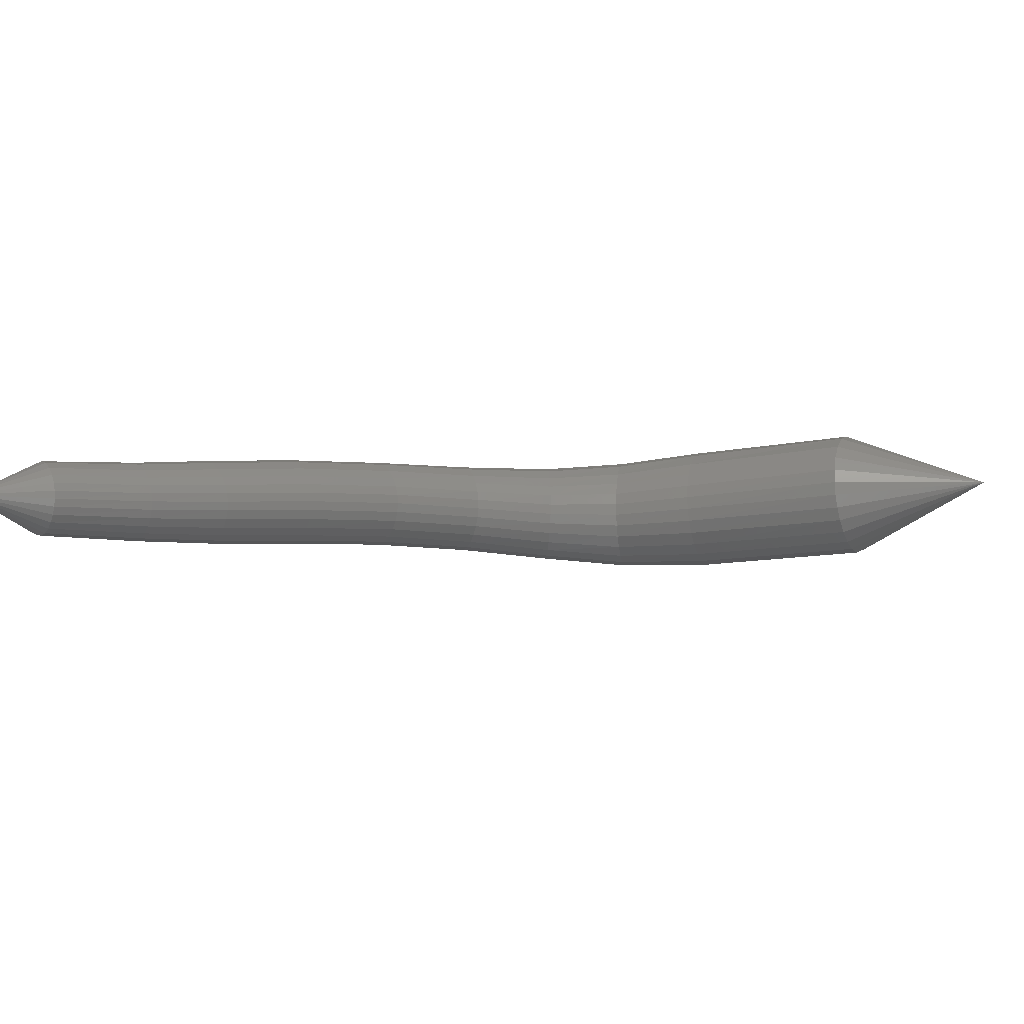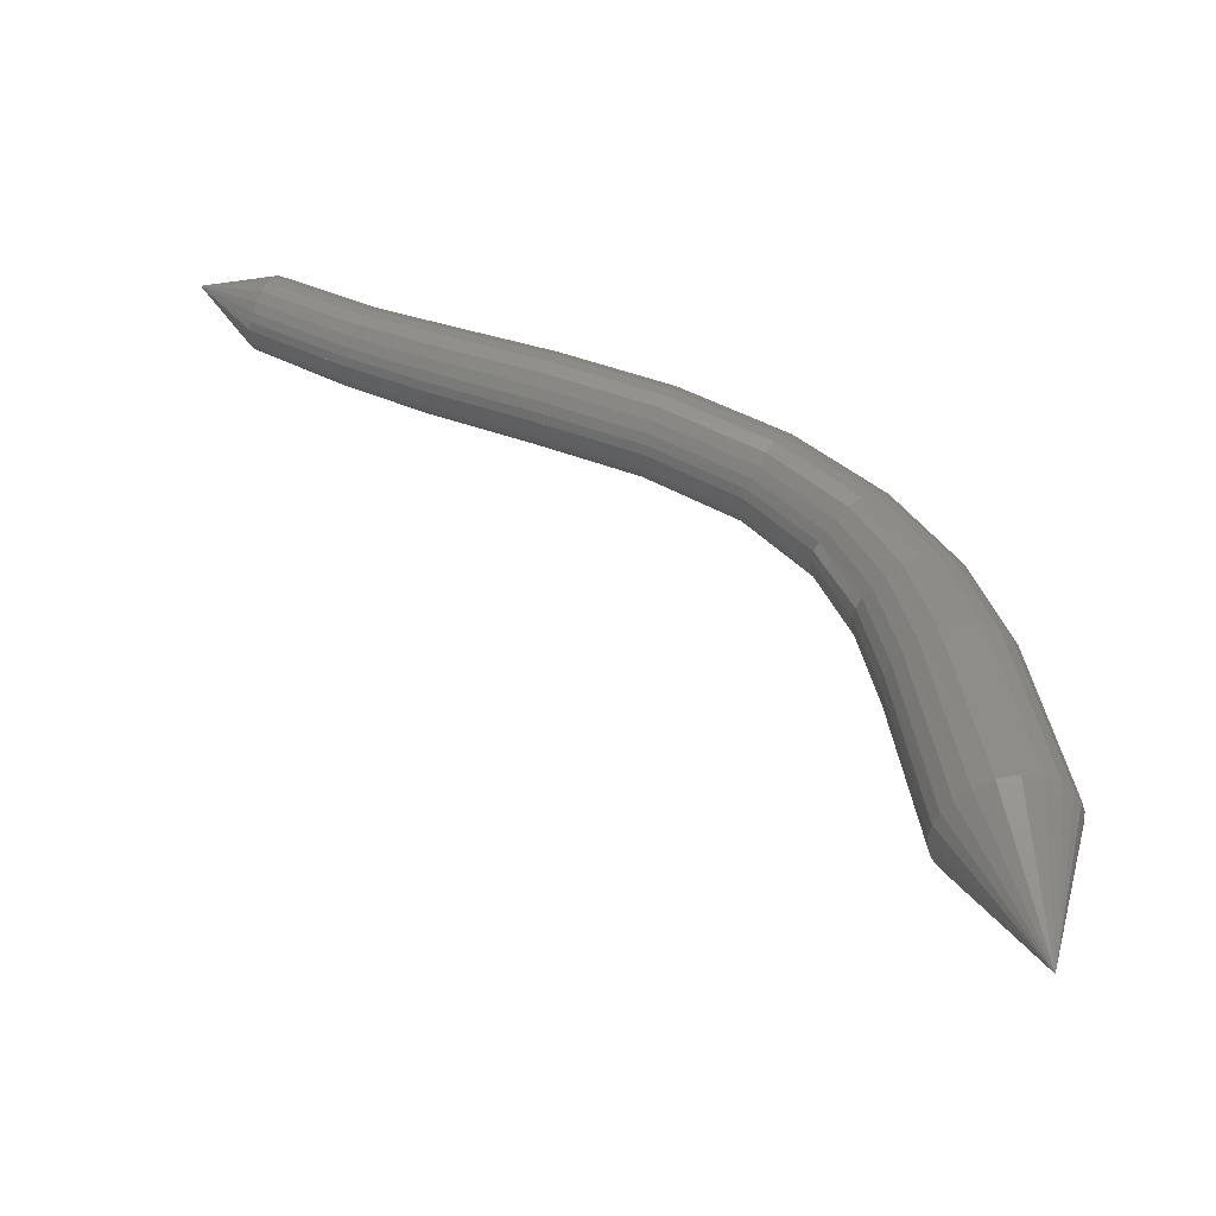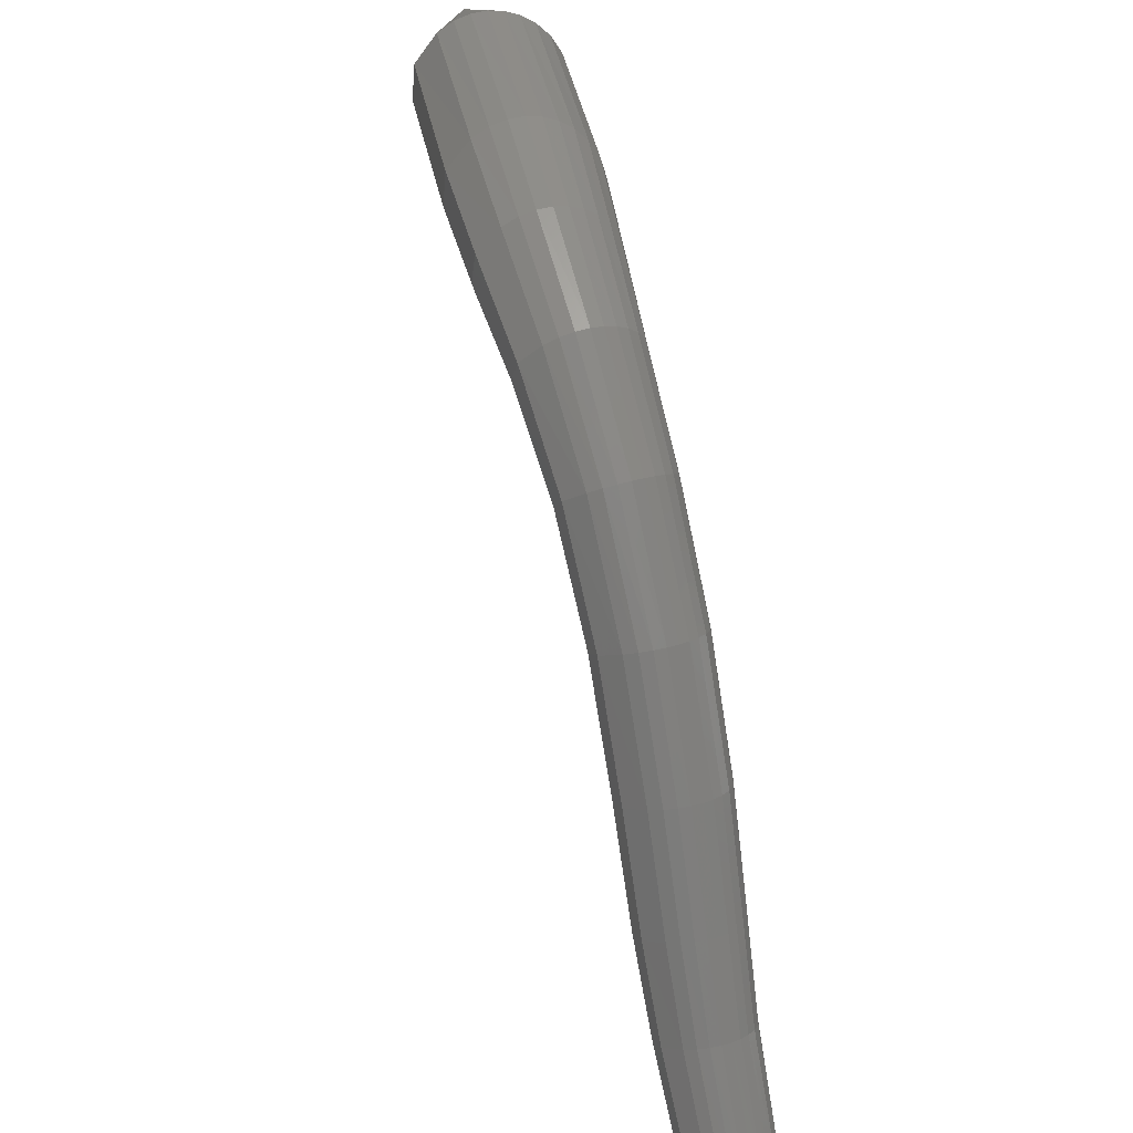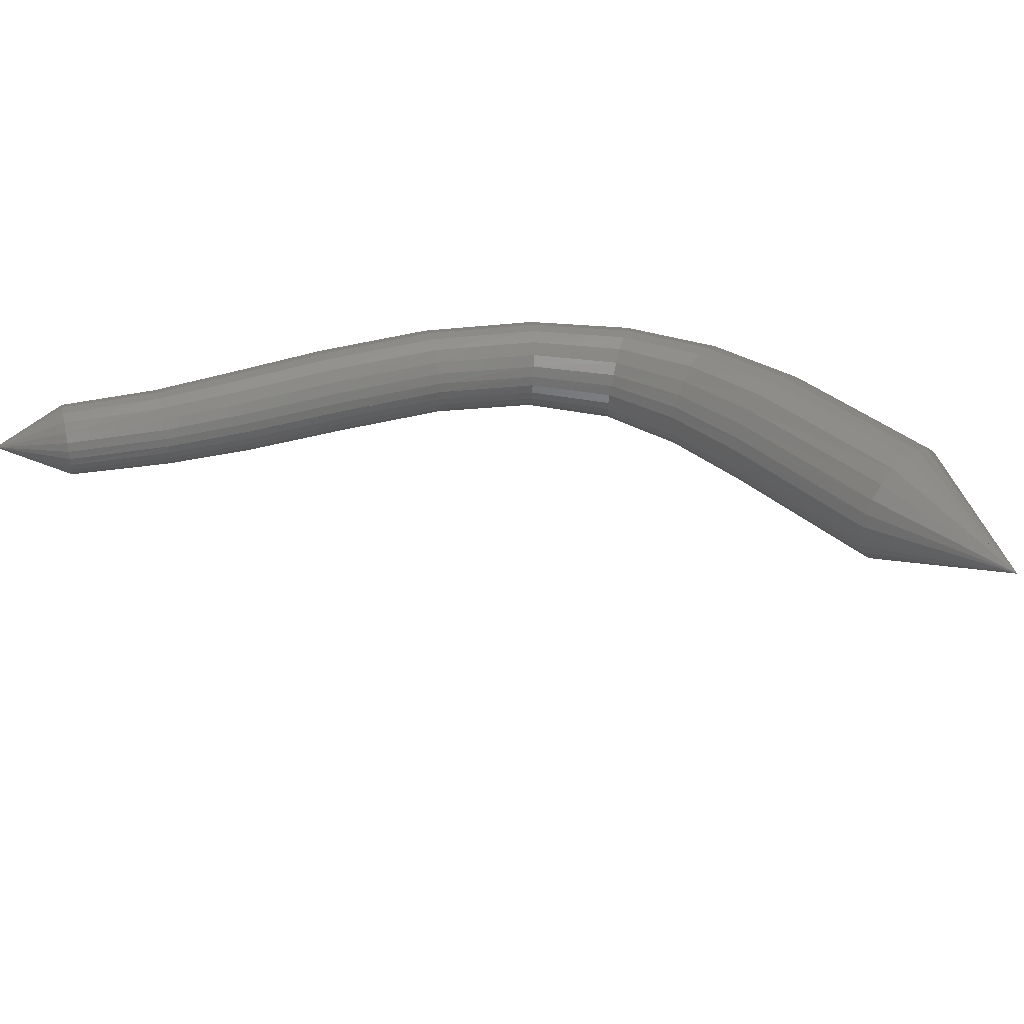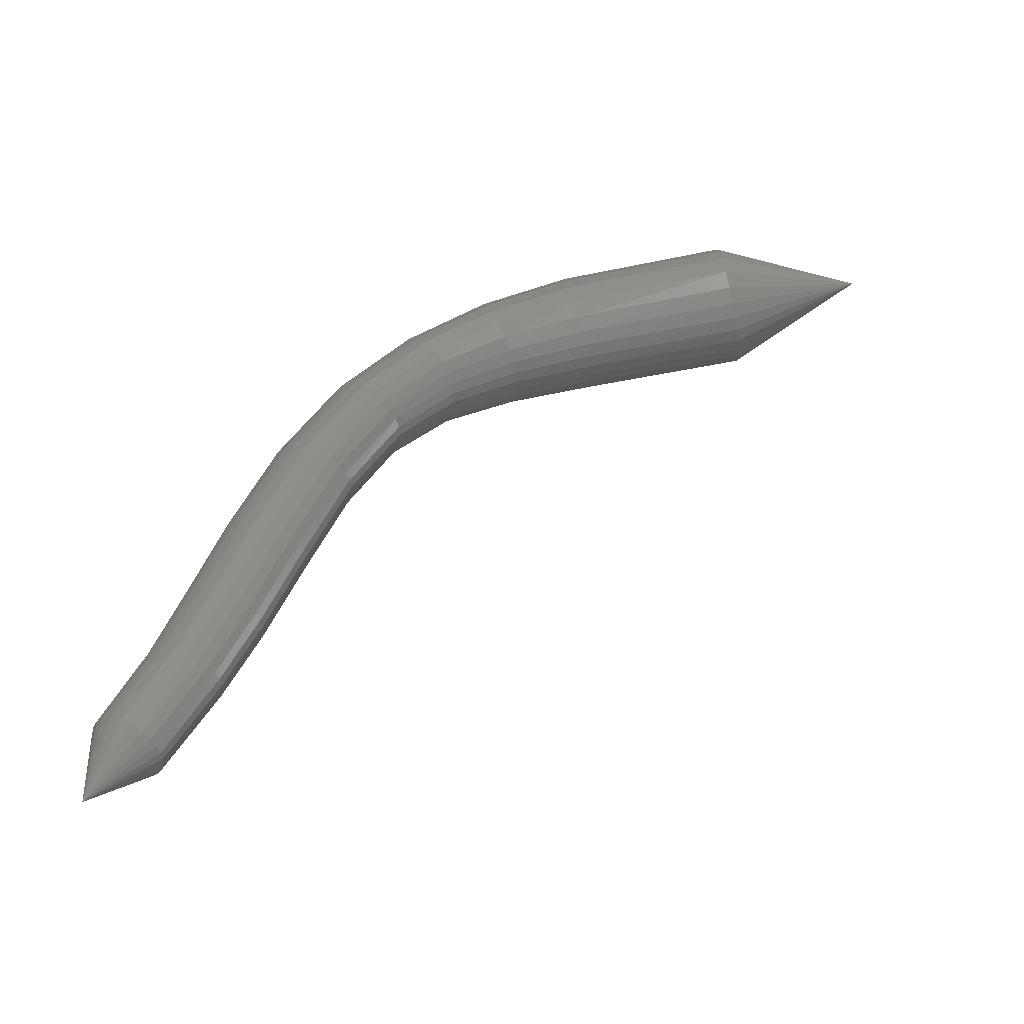
<metadata>
{"format":"stl","ext":"stl","renderer":"f3d","projection":"perspective","resolution":1024,"background":"white","views":[{"elev":3.4,"azim":-149.1,"up":"+Y"},{"elev":51.2,"azim":-92.2,"up":"+Y"},{"elev":30.4,"azim":73.2,"up":"+Z"},{"elev":51.9,"azim":-129.1,"up":"+Y"},{"elev":46.1,"azim":178.9,"up":"+Y"}]}
</metadata>
<code>
# stl→obj: 232 verts, 506 faces
v -1.436 -41.27 -72.55
v -0.2778 -41.92 -72.5
v -0.3086 -41.93 -72.77
v 1.188 -42.09 -72.68
v 1.138 -42.09 -72.95
v 2.003 -42.12 -72.91
v 1.917 -42.12 -73.14
v 2.712 -42.05 -73.33
v 2.586 -42.06 -73.51
v 3.302 -41.95 -73.98
v 3.144 -41.96 -74.1
v 3.755 -41.87 -74.81
v 3.578 -41.87 -74.89
v 4.106 -41.82 -75.69
v 3.924 -41.82 -75.76
v 4.398 -41.78 -76.49
v 4.224 -41.78 -76.55
v 4.653 -41.72 -77.14
v 4.494 -41.73 -77.21
v 5.009 -41.64 -77.9
v 4.867 -41.65 -77.97
v 5.185 -41.29 -78.48
v -0.3176 -41.89 -72.91
v 1.119 -42.05 -73.08
v 1.877 -42.08 -73.25
v 2.522 -42.02 -73.59
v 3.063 -41.92 -74.16
v 3.489 -41.84 -74.93
v 3.833 -41.79 -75.79
v 4.137 -41.75 -76.59
v 4.415 -41.7 -77.24
v 4.794 -41.62 -78
v -0.3198 -41.82 -73.02
v 1.107 -41.98 -73.19
v 1.846 -42.01 -73.35
v 2.47 -41.96 -73.66
v 2.997 -41.87 -74.2
v 3.417 -41.79 -74.96
v 3.759 -41.73 -75.82
v 4.067 -41.7 -76.61
v 4.35 -41.65 -77.27
v 4.734 -41.58 -78.03
v -0.3165 -41.72 -73.11
v 1.102 -41.88 -73.28
v 1.823 -41.92 -73.42
v 2.427 -41.88 -73.71
v 2.942 -41.8 -74.24
v 3.357 -41.72 -74.98
v 3.7 -41.66 -75.84
v 4.009 -41.63 -76.63
v 4.297 -41.59 -77.28
v 4.685 -41.53 -78.05
v -0.3082 -41.61 -73.18
v 1.103 -41.77 -73.34
v 1.809 -41.82 -73.48
v 2.396 -41.79 -73.75
v 2.902 -41.71 -74.26
v 3.315 -41.64 -75
v 3.657 -41.58 -75.85
v 3.969 -41.55 -76.64
v 4.259 -41.52 -77.3
v 4.649 -41.46 -78.06
v -0.296 -41.49 -73.22
v 1.109 -41.65 -73.38
v 1.804 -41.71 -73.5
v 2.379 -41.7 -73.77
v 2.879 -41.63 -74.27
v 3.291 -41.55 -75
v 3.634 -41.5 -75.85
v 3.947 -41.48 -76.65
v 4.239 -41.45 -77.3
v 4.628 -41.39 -78.06
v -0.2808 -41.38 -73.22
v 1.121 -41.54 -73.38
v 1.808 -41.61 -73.51
v 2.375 -41.61 -73.77
v 2.873 -41.54 -74.26
v 3.286 -41.47 -75
v 3.631 -41.42 -75.85
v 3.944 -41.4 -76.65
v 4.235 -41.38 -77.3
v 4.623 -41.33 -78.06
v -0.2631 -41.27 -73.2
v 1.137 -41.43 -73.36
v 1.821 -41.51 -73.49
v 2.384 -41.52 -73.75
v 2.884 -41.46 -74.25
v 3.299 -41.4 -74.99
v 3.646 -41.35 -75.84
v 3.959 -41.33 -76.64
v 4.248 -41.31 -77.29
v 4.632 -41.26 -78.05
v -0.2426 -41.15 -73.16
v 1.158 -41.33 -73.32
v 1.841 -41.42 -73.45
v 2.405 -41.43 -73.71
v 2.909 -41.39 -74.22
v 3.329 -41.32 -74.97
v 3.678 -41.27 -75.83
v 3.99 -41.26 -76.63
v 4.275 -41.24 -77.28
v 4.655 -41.2 -78.03
v -0.2191 -41.05 -73.08
v 1.183 -41.23 -73.24
v 1.87 -41.32 -73.38
v 2.439 -41.35 -73.66
v 2.95 -41.31 -74.18
v 3.377 -41.25 -74.94
v 3.728 -41.2 -75.81
v 4.038 -41.19 -76.61
v 4.319 -41.18 -77.25
v 4.696 -41.13 -78.01
v -0.1934 -40.95 -72.96
v 1.213 -41.14 -73.13
v 1.909 -41.24 -73.29
v 2.489 -41.28 -73.59
v 3.011 -41.24 -74.13
v 3.447 -41.18 -74.9
v 3.8 -41.14 -75.78
v 4.108 -41.12 -76.58
v 4.382 -41.12 -77.22
v 4.756 -41.08 -77.98
v -0.1674 -40.88 -72.81
v 1.248 -41.06 -72.99
v 1.958 -41.17 -73.16
v 2.555 -41.22 -73.49
v 3.094 -41.19 -74.06
v 3.54 -41.13 -74.85
v 3.897 -41.08 -75.74
v 4.201 -41.07 -76.54
v 4.467 -41.07 -77.18
v 4.835 -41.04 -77.94
v -0.1466 -40.87 -72.64
v 1.281 -41.04 -72.82
v 2.013 -41.15 -73.02
v 2.634 -41.2 -73.38
v 3.192 -41.17 -73.99
v 3.65 -41.11 -74.8
v 4.011 -41.07 -75.7
v 4.309 -41.06 -76.5
v 4.566 -41.06 -77.14
v 4.926 -41.03 -77.9
v -0.1354 -40.92 -72.47
v 1.305 -41.09 -72.66
v 2.061 -41.2 -72.88
v 2.71 -41.24 -73.28
v 3.289 -41.21 -73.92
v 3.757 -41.15 -74.76
v 4.12 -41.11 -75.66
v 4.414 -41.09 -76.46
v 4.662 -41.09 -77.1
v 5.013 -41.06 -77.86
v -0.1328 -41 -72.34
v 1.319 -41.18 -72.53
v 2.098 -41.28 -72.77
v 2.772 -41.31 -73.2
v 3.367 -41.28 -73.87
v 3.843 -41.21 -74.72
v 4.206 -41.17 -75.63
v 4.497 -41.15 -76.43
v 4.738 -41.15 -77.07
v 5.085 -41.11 -77.83
v -0.1365 -41.1 -72.24
v 1.325 -41.27 -72.44
v 2.122 -41.37 -72.69
v 2.817 -41.39 -73.14
v 3.425 -41.35 -73.83
v 3.906 -41.28 -74.7
v 4.27 -41.24 -75.61
v 4.557 -41.22 -76.41
v 4.794 -41.21 -77.05
v 5.136 -41.17 -77.81
v -0.1446 -41.21 -72.18
v 1.325 -41.38 -72.38
v 2.138 -41.46 -72.64
v 2.848 -41.47 -73.1
v 3.465 -41.42 -73.81
v 3.949 -41.36 -74.68
v 4.313 -41.31 -75.59
v 4.599 -41.29 -76.4
v 4.833 -41.27 -77.04
v 5.17 -41.23 -77.8
v -0.1559 -41.32 -72.14
v 1.32 -41.48 -72.34
v 2.144 -41.56 -72.6
v 2.868 -41.56 -73.08
v 3.491 -41.5 -73.8
v 3.976 -41.43 -74.67
v 4.339 -41.38 -75.59
v 4.623 -41.36 -76.39
v 4.856 -41.34 -77.03
v 5.19 -41.29 -77.79
v -0.1702 -41.43 -72.14
v 1.31 -41.59 -72.33
v 2.143 -41.66 -72.59
v 2.875 -41.65 -73.08
v 3.501 -41.58 -73.8
v 3.986 -41.51 -74.68
v 4.348 -41.46 -75.59
v 4.631 -41.43 -76.39
v 4.863 -41.41 -77.03
v 5.196 -41.36 -77.79
v -0.1878 -41.54 -72.15
v 1.295 -41.7 -72.34
v 2.132 -41.76 -72.61
v 2.869 -41.74 -73.09
v 3.495 -41.67 -73.81
v 3.977 -41.59 -74.69
v 4.338 -41.54 -75.59
v 4.621 -41.51 -76.39
v 4.855 -41.48 -77.04
v 5.188 -41.42 -77.8
v -0.2083 -41.66 -72.2
v 1.274 -41.82 -72.38
v 2.112 -41.87 -72.65
v 2.85 -41.83 -73.13
v 3.472 -41.75 -73.83
v 3.949 -41.67 -74.7
v 4.307 -41.62 -75.61
v 4.592 -41.59 -76.41
v 4.829 -41.55 -77.05
v 5.165 -41.49 -77.82
v -0.2329 -41.77 -72.28
v 1.246 -41.93 -72.46
v 2.081 -41.97 -72.72
v 2.814 -41.93 -73.18
v 3.428 -41.84 -73.88
v 3.898 -41.76 -74.73
v 4.254 -41.7 -75.63
v 4.541 -41.67 -76.43
v 4.782 -41.63 -77.08
v 5.123 -41.55 -77.84
f 1 1 2
f 2 1 3
f 2 3 4
f 4 3 5
f 4 5 6
f 6 5 7
f 6 7 8
f 8 7 9
f 8 9 10
f 10 9 11
f 10 11 12
f 12 11 13
f 12 13 14
f 14 13 15
f 14 15 16
f 16 15 17
f 16 17 18
f 18 17 19
f 18 19 20
f 20 19 21
f 20 21 22
f 22 21 22
f 1 1 3
f 3 1 23
f 3 23 5
f 5 23 24
f 5 24 7
f 7 24 25
f 7 25 9
f 9 25 26
f 9 26 11
f 11 26 27
f 11 27 13
f 13 27 28
f 13 28 15
f 15 28 29
f 15 29 17
f 17 29 30
f 17 30 19
f 19 30 31
f 19 31 21
f 21 31 32
f 21 32 22
f 22 32 22
f 1 1 23
f 23 1 33
f 23 33 24
f 24 33 34
f 24 34 25
f 25 34 35
f 25 35 26
f 26 35 36
f 26 36 27
f 27 36 37
f 27 37 28
f 28 37 38
f 28 38 29
f 29 38 39
f 29 39 30
f 30 39 40
f 30 40 31
f 31 40 41
f 31 41 32
f 32 41 42
f 32 42 22
f 22 42 22
f 1 1 33
f 33 1 43
f 33 43 34
f 34 43 44
f 34 44 35
f 35 44 45
f 35 45 36
f 36 45 46
f 36 46 37
f 37 46 47
f 37 47 38
f 38 47 48
f 38 48 39
f 39 48 49
f 39 49 40
f 40 49 50
f 40 50 41
f 41 50 51
f 41 51 42
f 42 51 52
f 42 52 22
f 22 52 22
f 1 1 43
f 43 1 53
f 43 53 44
f 44 53 54
f 44 54 45
f 45 54 55
f 45 55 46
f 46 55 56
f 46 56 47
f 47 56 57
f 47 57 48
f 48 57 58
f 48 58 49
f 49 58 59
f 49 59 50
f 50 59 60
f 50 60 51
f 51 60 61
f 51 61 52
f 52 61 62
f 52 62 22
f 22 62 22
f 1 1 53
f 53 1 63
f 53 63 54
f 54 63 64
f 54 64 55
f 55 64 65
f 55 65 56
f 56 65 66
f 56 66 57
f 57 66 67
f 57 67 58
f 58 67 68
f 58 68 59
f 59 68 69
f 59 69 60
f 60 69 70
f 60 70 61
f 61 70 71
f 61 71 62
f 62 71 72
f 62 72 22
f 22 72 22
f 1 1 63
f 63 1 73
f 63 73 64
f 64 73 74
f 64 74 65
f 65 74 75
f 65 75 66
f 66 75 76
f 66 76 67
f 67 76 77
f 67 77 68
f 68 77 78
f 68 78 69
f 69 78 79
f 69 79 70
f 70 79 80
f 70 80 71
f 71 80 81
f 71 81 72
f 72 81 82
f 72 82 22
f 22 82 22
f 1 1 73
f 73 1 83
f 73 83 74
f 74 83 84
f 74 84 75
f 75 84 85
f 75 85 76
f 76 85 86
f 76 86 77
f 77 86 87
f 77 87 78
f 78 87 88
f 78 88 79
f 79 88 89
f 79 89 80
f 80 89 90
f 80 90 81
f 81 90 91
f 81 91 82
f 82 91 92
f 82 92 22
f 22 92 22
f 1 1 83
f 83 1 93
f 83 93 84
f 84 93 94
f 84 94 85
f 85 94 95
f 85 95 86
f 86 95 96
f 86 96 87
f 87 96 97
f 87 97 88
f 88 97 98
f 88 98 89
f 89 98 99
f 89 99 90
f 90 99 100
f 90 100 91
f 91 100 101
f 91 101 92
f 92 101 102
f 92 102 22
f 22 102 22
f 1 1 93
f 93 1 103
f 93 103 94
f 94 103 104
f 94 104 95
f 95 104 105
f 95 105 96
f 96 105 106
f 96 106 97
f 97 106 107
f 97 107 98
f 98 107 108
f 98 108 99
f 99 108 109
f 99 109 100
f 100 109 110
f 100 110 101
f 101 110 111
f 101 111 102
f 102 111 112
f 102 112 22
f 22 112 22
f 1 1 103
f 103 1 113
f 103 113 104
f 104 113 114
f 104 114 105
f 105 114 115
f 105 115 106
f 106 115 116
f 106 116 107
f 107 116 117
f 107 117 108
f 108 117 118
f 108 118 109
f 109 118 119
f 109 119 110
f 110 119 120
f 110 120 111
f 111 120 121
f 111 121 112
f 112 121 122
f 112 122 22
f 22 122 22
f 1 1 113
f 113 1 123
f 113 123 114
f 114 123 124
f 114 124 115
f 115 124 125
f 115 125 116
f 116 125 126
f 116 126 117
f 117 126 127
f 117 127 118
f 118 127 128
f 118 128 119
f 119 128 129
f 119 129 120
f 120 129 130
f 120 130 121
f 121 130 131
f 121 131 122
f 122 131 132
f 122 132 22
f 22 132 22
f 1 1 123
f 123 1 133
f 123 133 124
f 124 133 134
f 124 134 125
f 125 134 135
f 125 135 126
f 126 135 136
f 126 136 127
f 127 136 137
f 127 137 128
f 128 137 138
f 128 138 129
f 129 138 139
f 129 139 130
f 130 139 140
f 130 140 131
f 131 140 141
f 131 141 132
f 132 141 142
f 132 142 22
f 22 142 22
f 1 1 133
f 133 1 143
f 133 143 134
f 134 143 144
f 134 144 135
f 135 144 145
f 135 145 136
f 136 145 146
f 136 146 137
f 137 146 147
f 137 147 138
f 138 147 148
f 138 148 139
f 139 148 149
f 139 149 140
f 140 149 150
f 140 150 141
f 141 150 151
f 141 151 142
f 142 151 152
f 142 152 22
f 22 152 22
f 1 1 143
f 143 1 153
f 143 153 144
f 144 153 154
f 144 154 145
f 145 154 155
f 145 155 146
f 146 155 156
f 146 156 147
f 147 156 157
f 147 157 148
f 148 157 158
f 148 158 149
f 149 158 159
f 149 159 150
f 150 159 160
f 150 160 151
f 151 160 161
f 151 161 152
f 152 161 162
f 152 162 22
f 22 162 22
f 1 1 153
f 153 1 163
f 153 163 154
f 154 163 164
f 154 164 155
f 155 164 165
f 155 165 156
f 156 165 166
f 156 166 157
f 157 166 167
f 157 167 158
f 158 167 168
f 158 168 159
f 159 168 169
f 159 169 160
f 160 169 170
f 160 170 161
f 161 170 171
f 161 171 162
f 162 171 172
f 162 172 22
f 22 172 22
f 1 1 163
f 163 1 173
f 163 173 164
f 164 173 174
f 164 174 165
f 165 174 175
f 165 175 166
f 166 175 176
f 166 176 167
f 167 176 177
f 167 177 168
f 168 177 178
f 168 178 169
f 169 178 179
f 169 179 170
f 170 179 180
f 170 180 171
f 171 180 181
f 171 181 172
f 172 181 182
f 172 182 22
f 22 182 22
f 1 1 173
f 173 1 183
f 173 183 174
f 174 183 184
f 174 184 175
f 175 184 185
f 175 185 176
f 176 185 186
f 176 186 177
f 177 186 187
f 177 187 178
f 178 187 188
f 178 188 179
f 179 188 189
f 179 189 180
f 180 189 190
f 180 190 181
f 181 190 191
f 181 191 182
f 182 191 192
f 182 192 22
f 22 192 22
f 1 1 183
f 183 1 193
f 183 193 184
f 184 193 194
f 184 194 185
f 185 194 195
f 185 195 186
f 186 195 196
f 186 196 187
f 187 196 197
f 187 197 188
f 188 197 198
f 188 198 189
f 189 198 199
f 189 199 190
f 190 199 200
f 190 200 191
f 191 200 201
f 191 201 192
f 192 201 202
f 192 202 22
f 22 202 22
f 1 1 193
f 193 1 203
f 193 203 194
f 194 203 204
f 194 204 195
f 195 204 205
f 195 205 196
f 196 205 206
f 196 206 197
f 197 206 207
f 197 207 198
f 198 207 208
f 198 208 199
f 199 208 209
f 199 209 200
f 200 209 210
f 200 210 201
f 201 210 211
f 201 211 202
f 202 211 212
f 202 212 22
f 22 212 22
f 1 1 203
f 203 1 213
f 203 213 204
f 204 213 214
f 204 214 205
f 205 214 215
f 205 215 206
f 206 215 216
f 206 216 207
f 207 216 217
f 207 217 208
f 208 217 218
f 208 218 209
f 209 218 219
f 209 219 210
f 210 219 220
f 210 220 211
f 211 220 221
f 211 221 212
f 212 221 222
f 212 222 22
f 22 222 22
f 1 1 213
f 213 1 223
f 213 223 214
f 214 223 224
f 214 224 215
f 215 224 225
f 215 225 216
f 216 225 226
f 216 226 217
f 217 226 227
f 217 227 218
f 218 227 228
f 218 228 219
f 219 228 229
f 219 229 220
f 220 229 230
f 220 230 221
f 221 230 231
f 221 231 222
f 222 231 232
f 222 232 22
f 22 232 22
f 1 1 223
f 223 1 2
f 223 2 224
f 224 2 4
f 224 4 225
f 225 4 6
f 225 6 226
f 226 6 8
f 226 8 227
f 227 8 10
f 227 10 228
f 228 10 12
f 228 12 229
f 229 12 14
f 229 14 230
f 230 14 16
f 230 16 231
f 231 16 18
f 231 18 232
f 232 18 20
f 232 20 22
f 22 20 22

</code>
